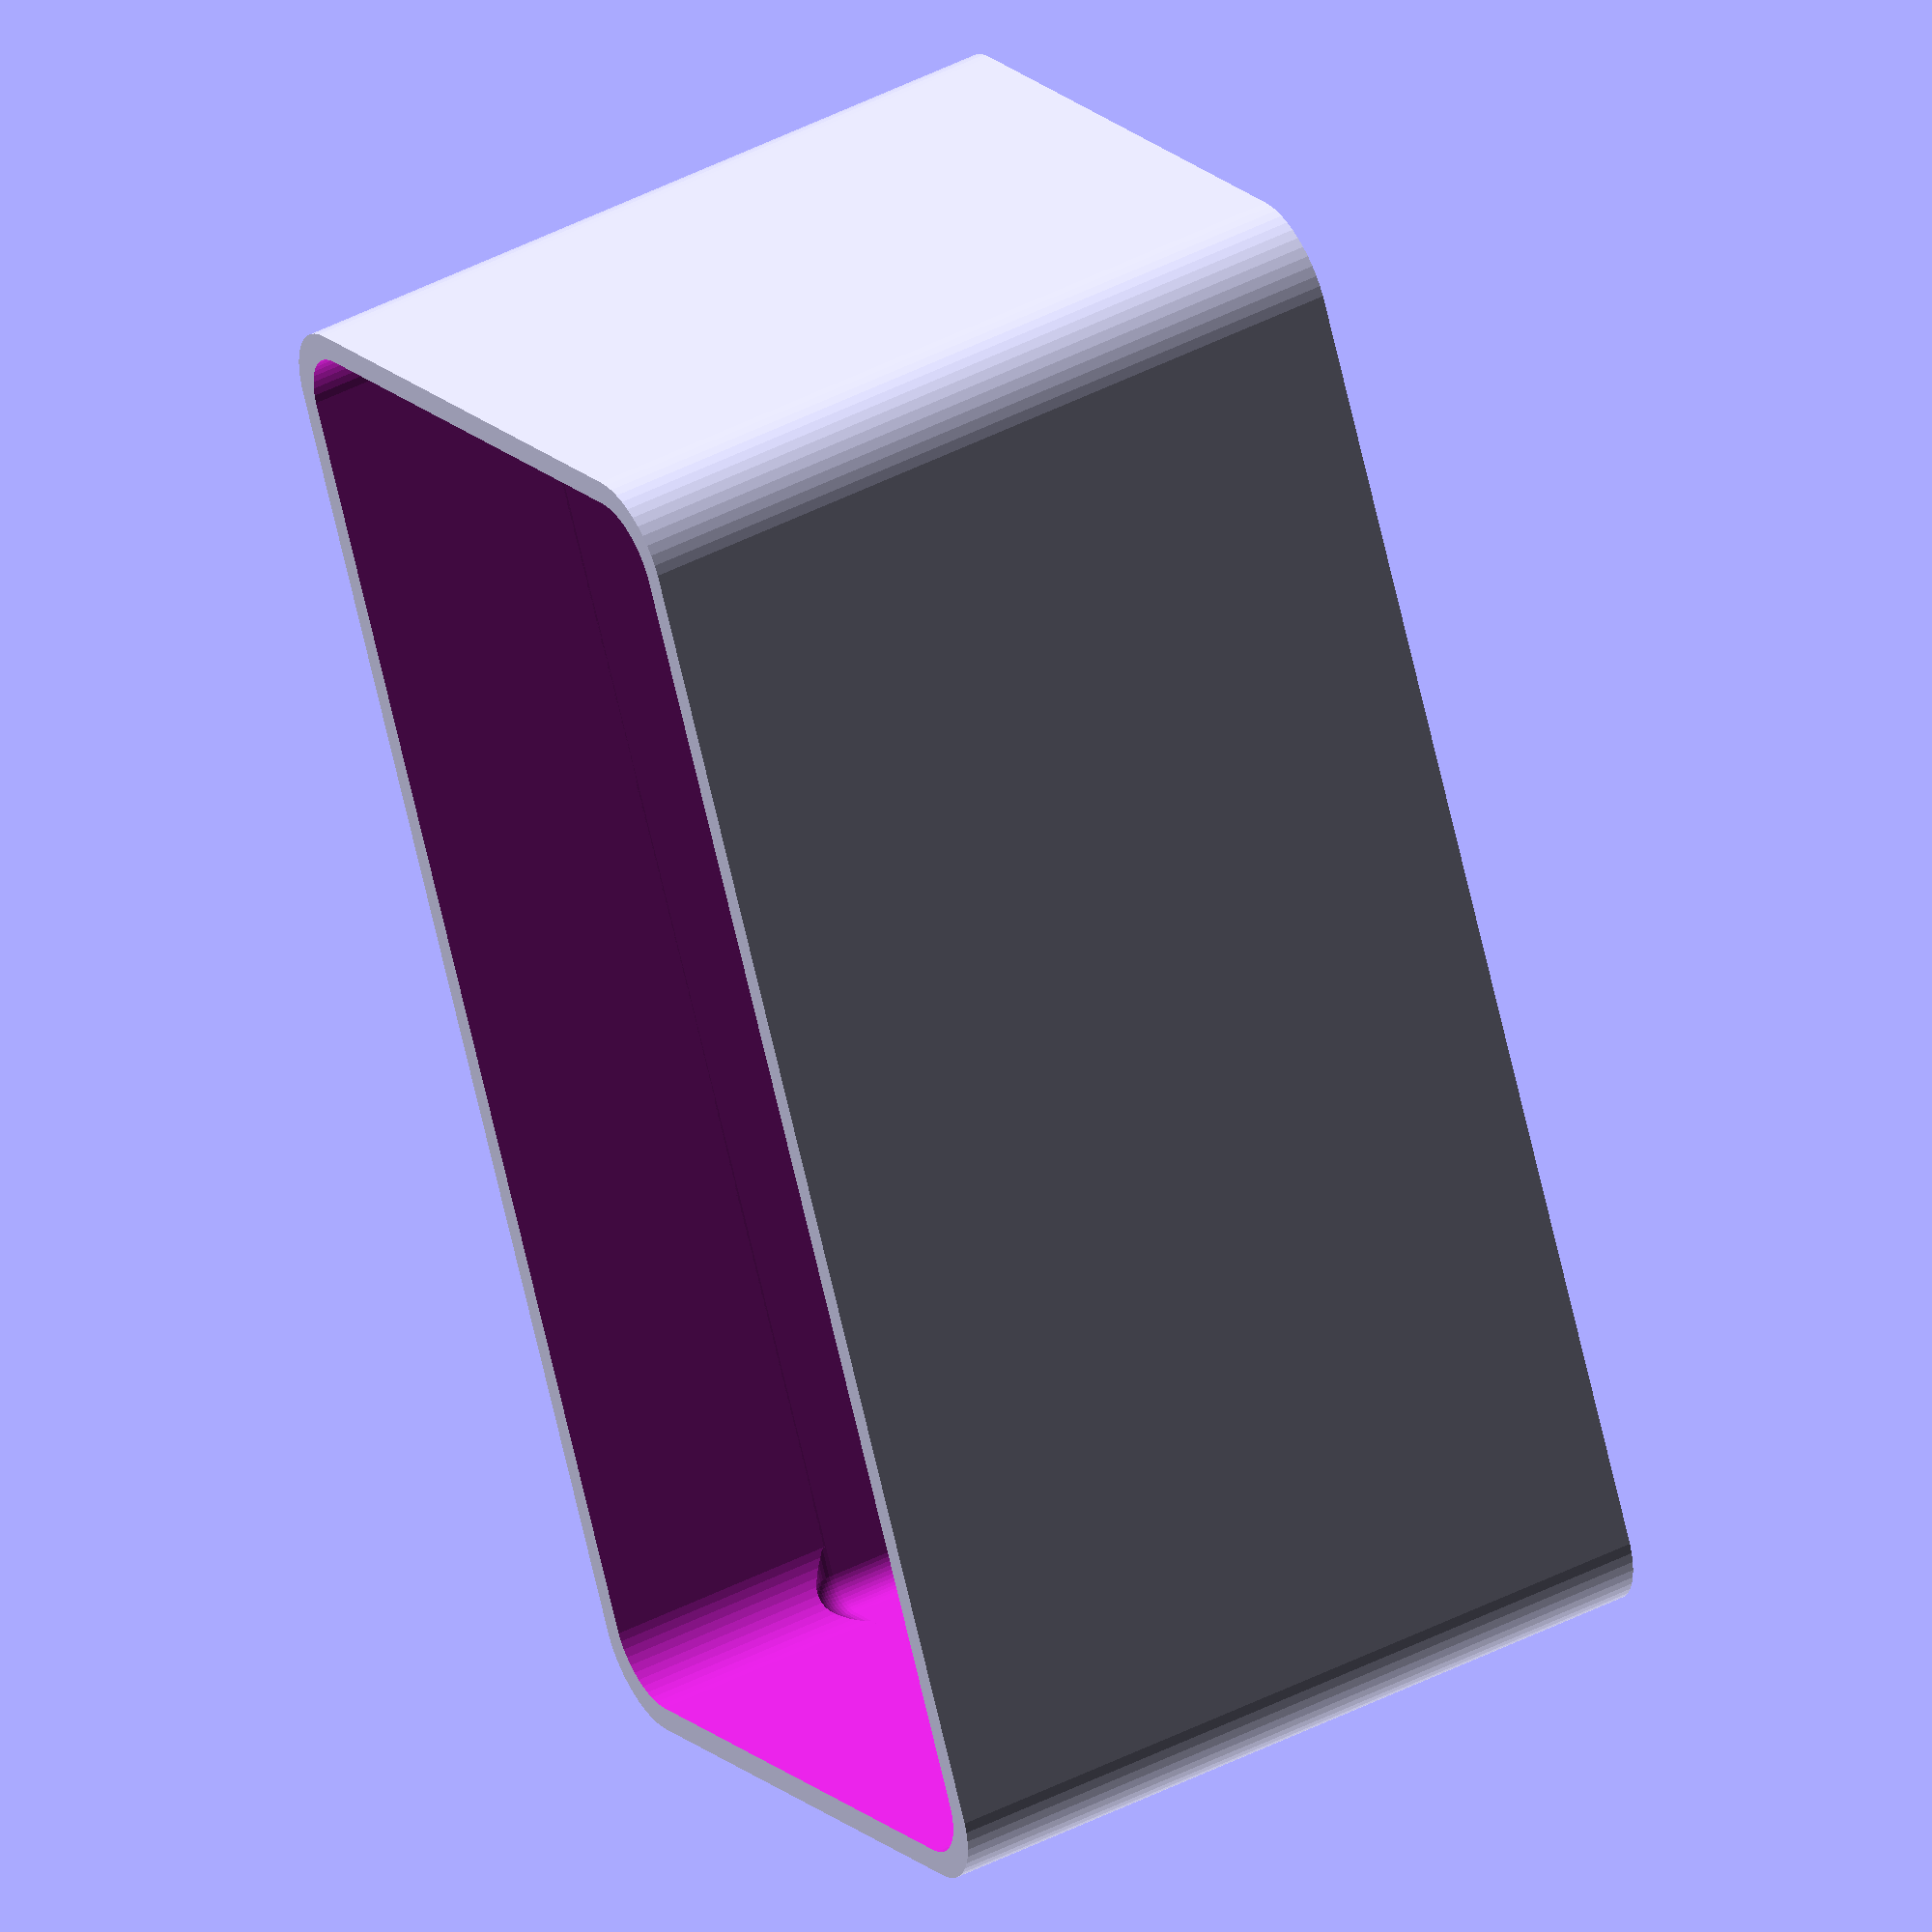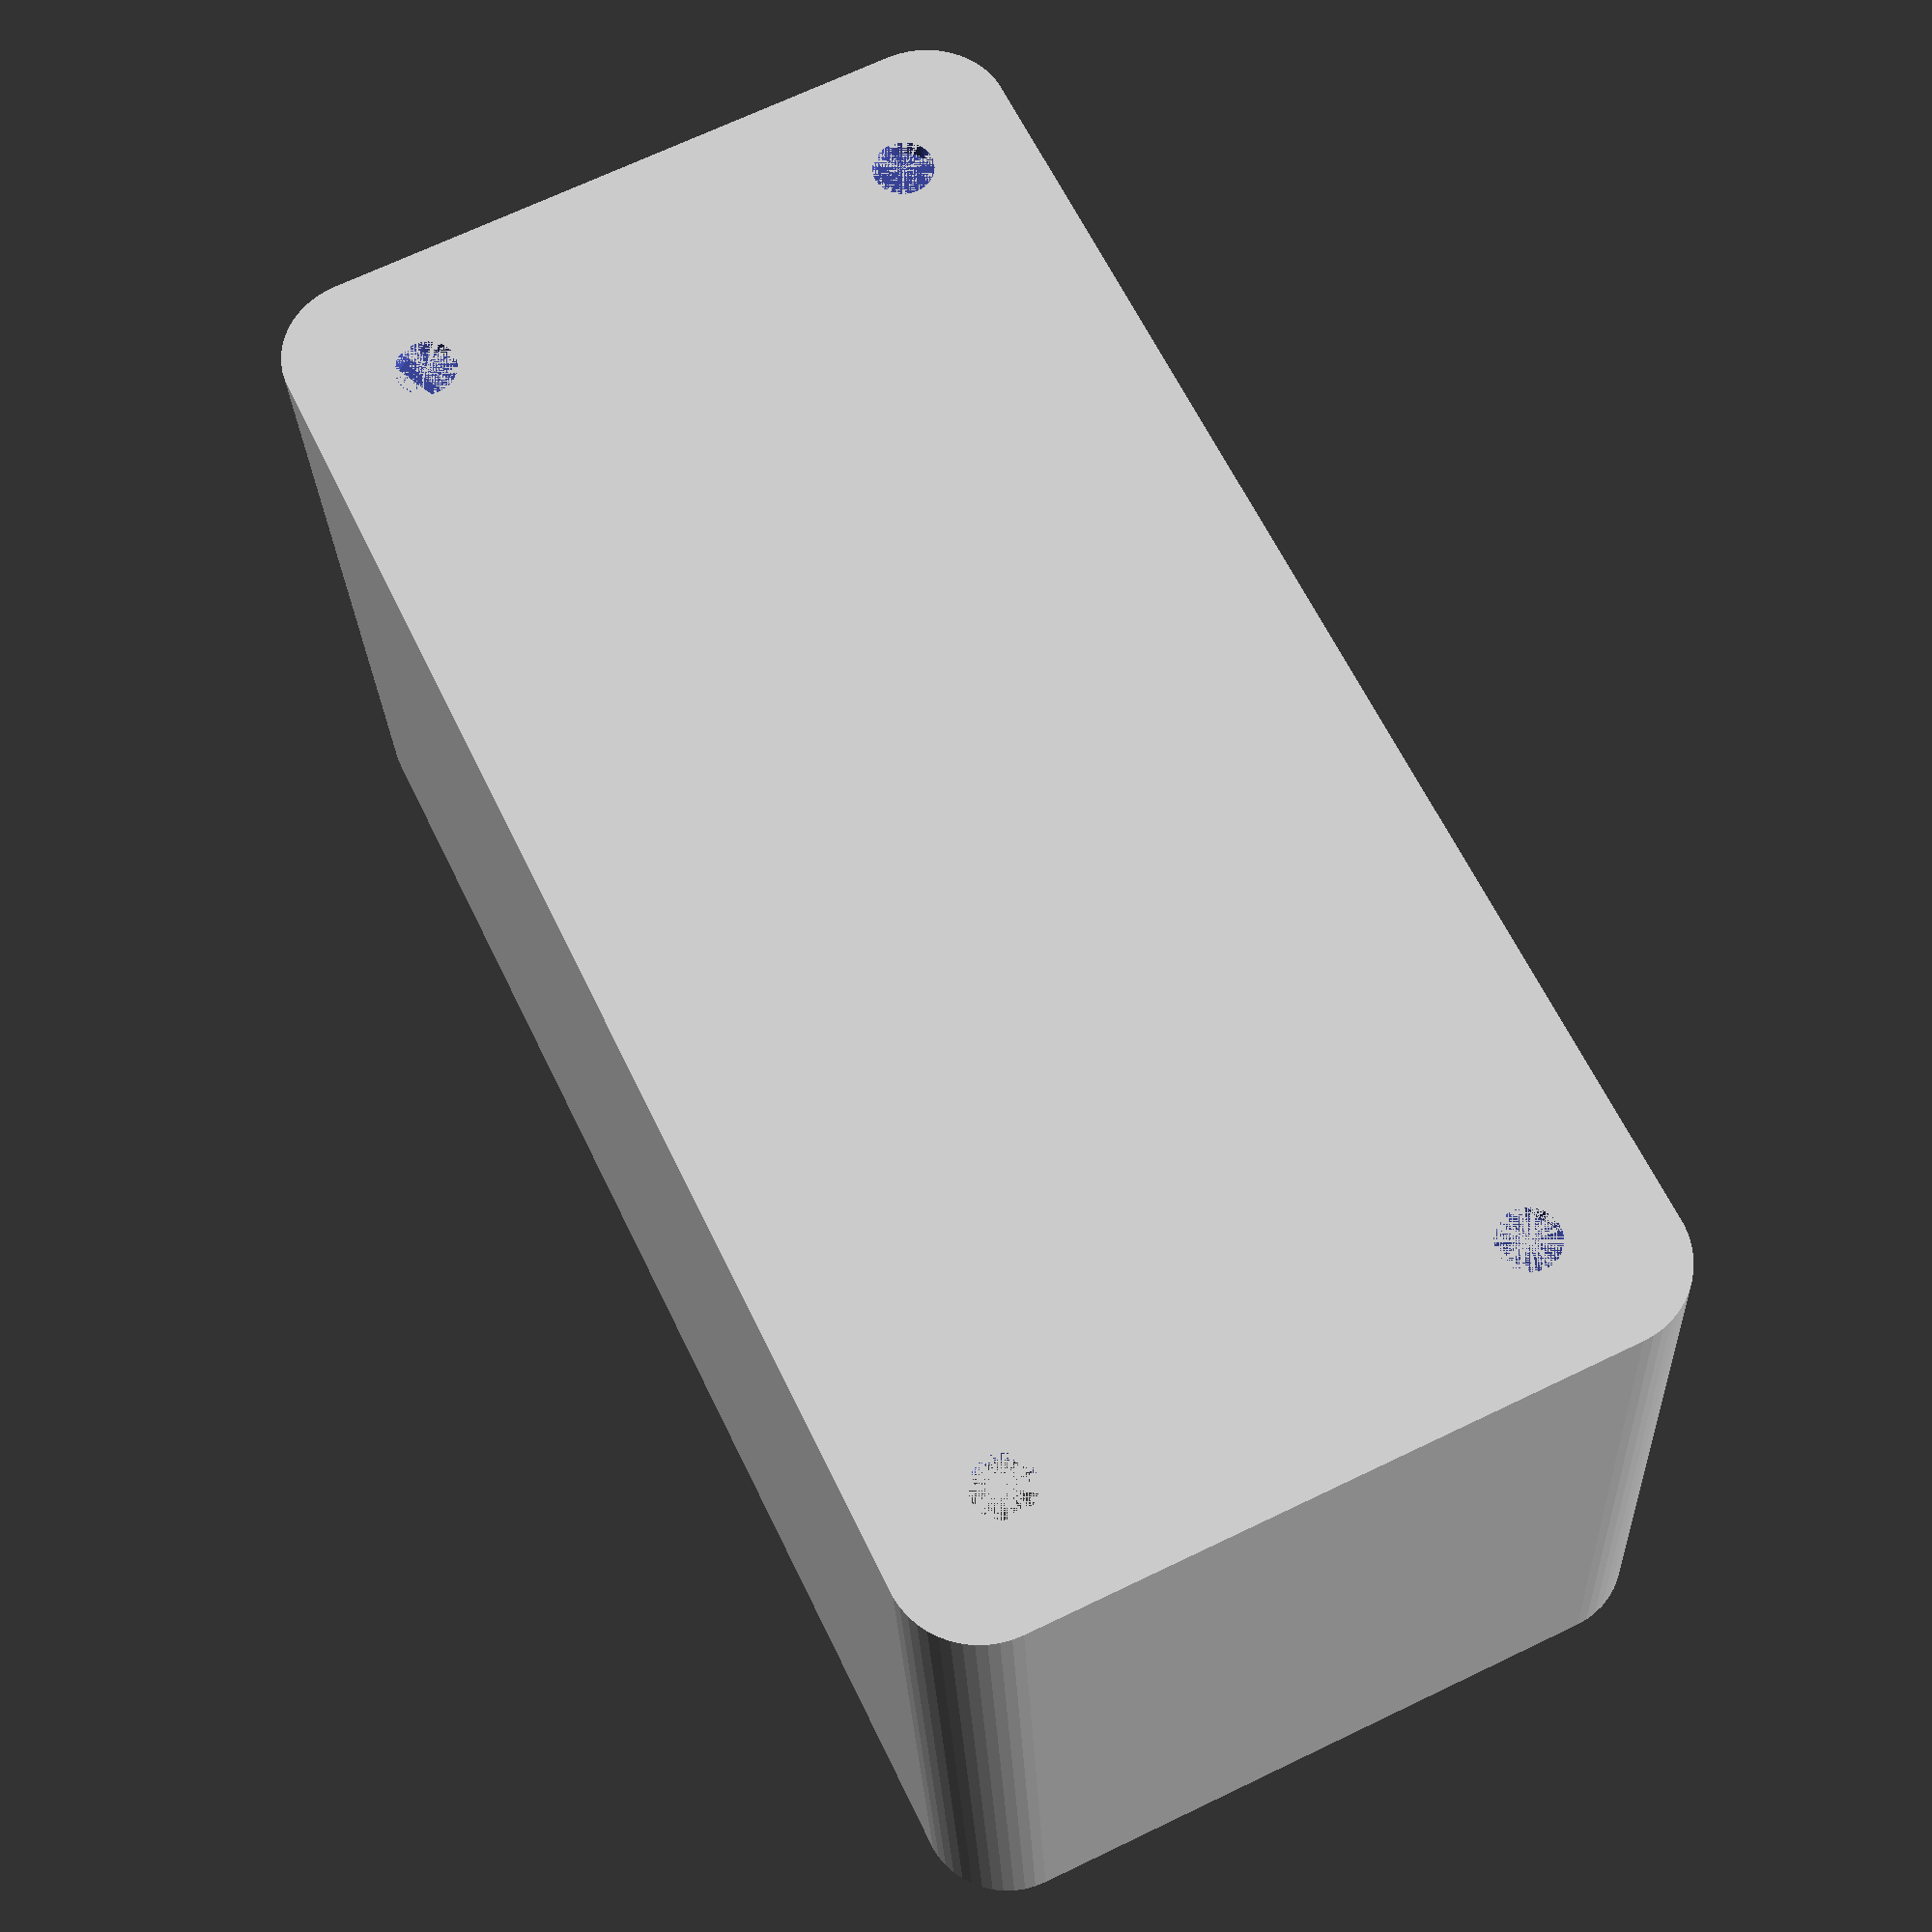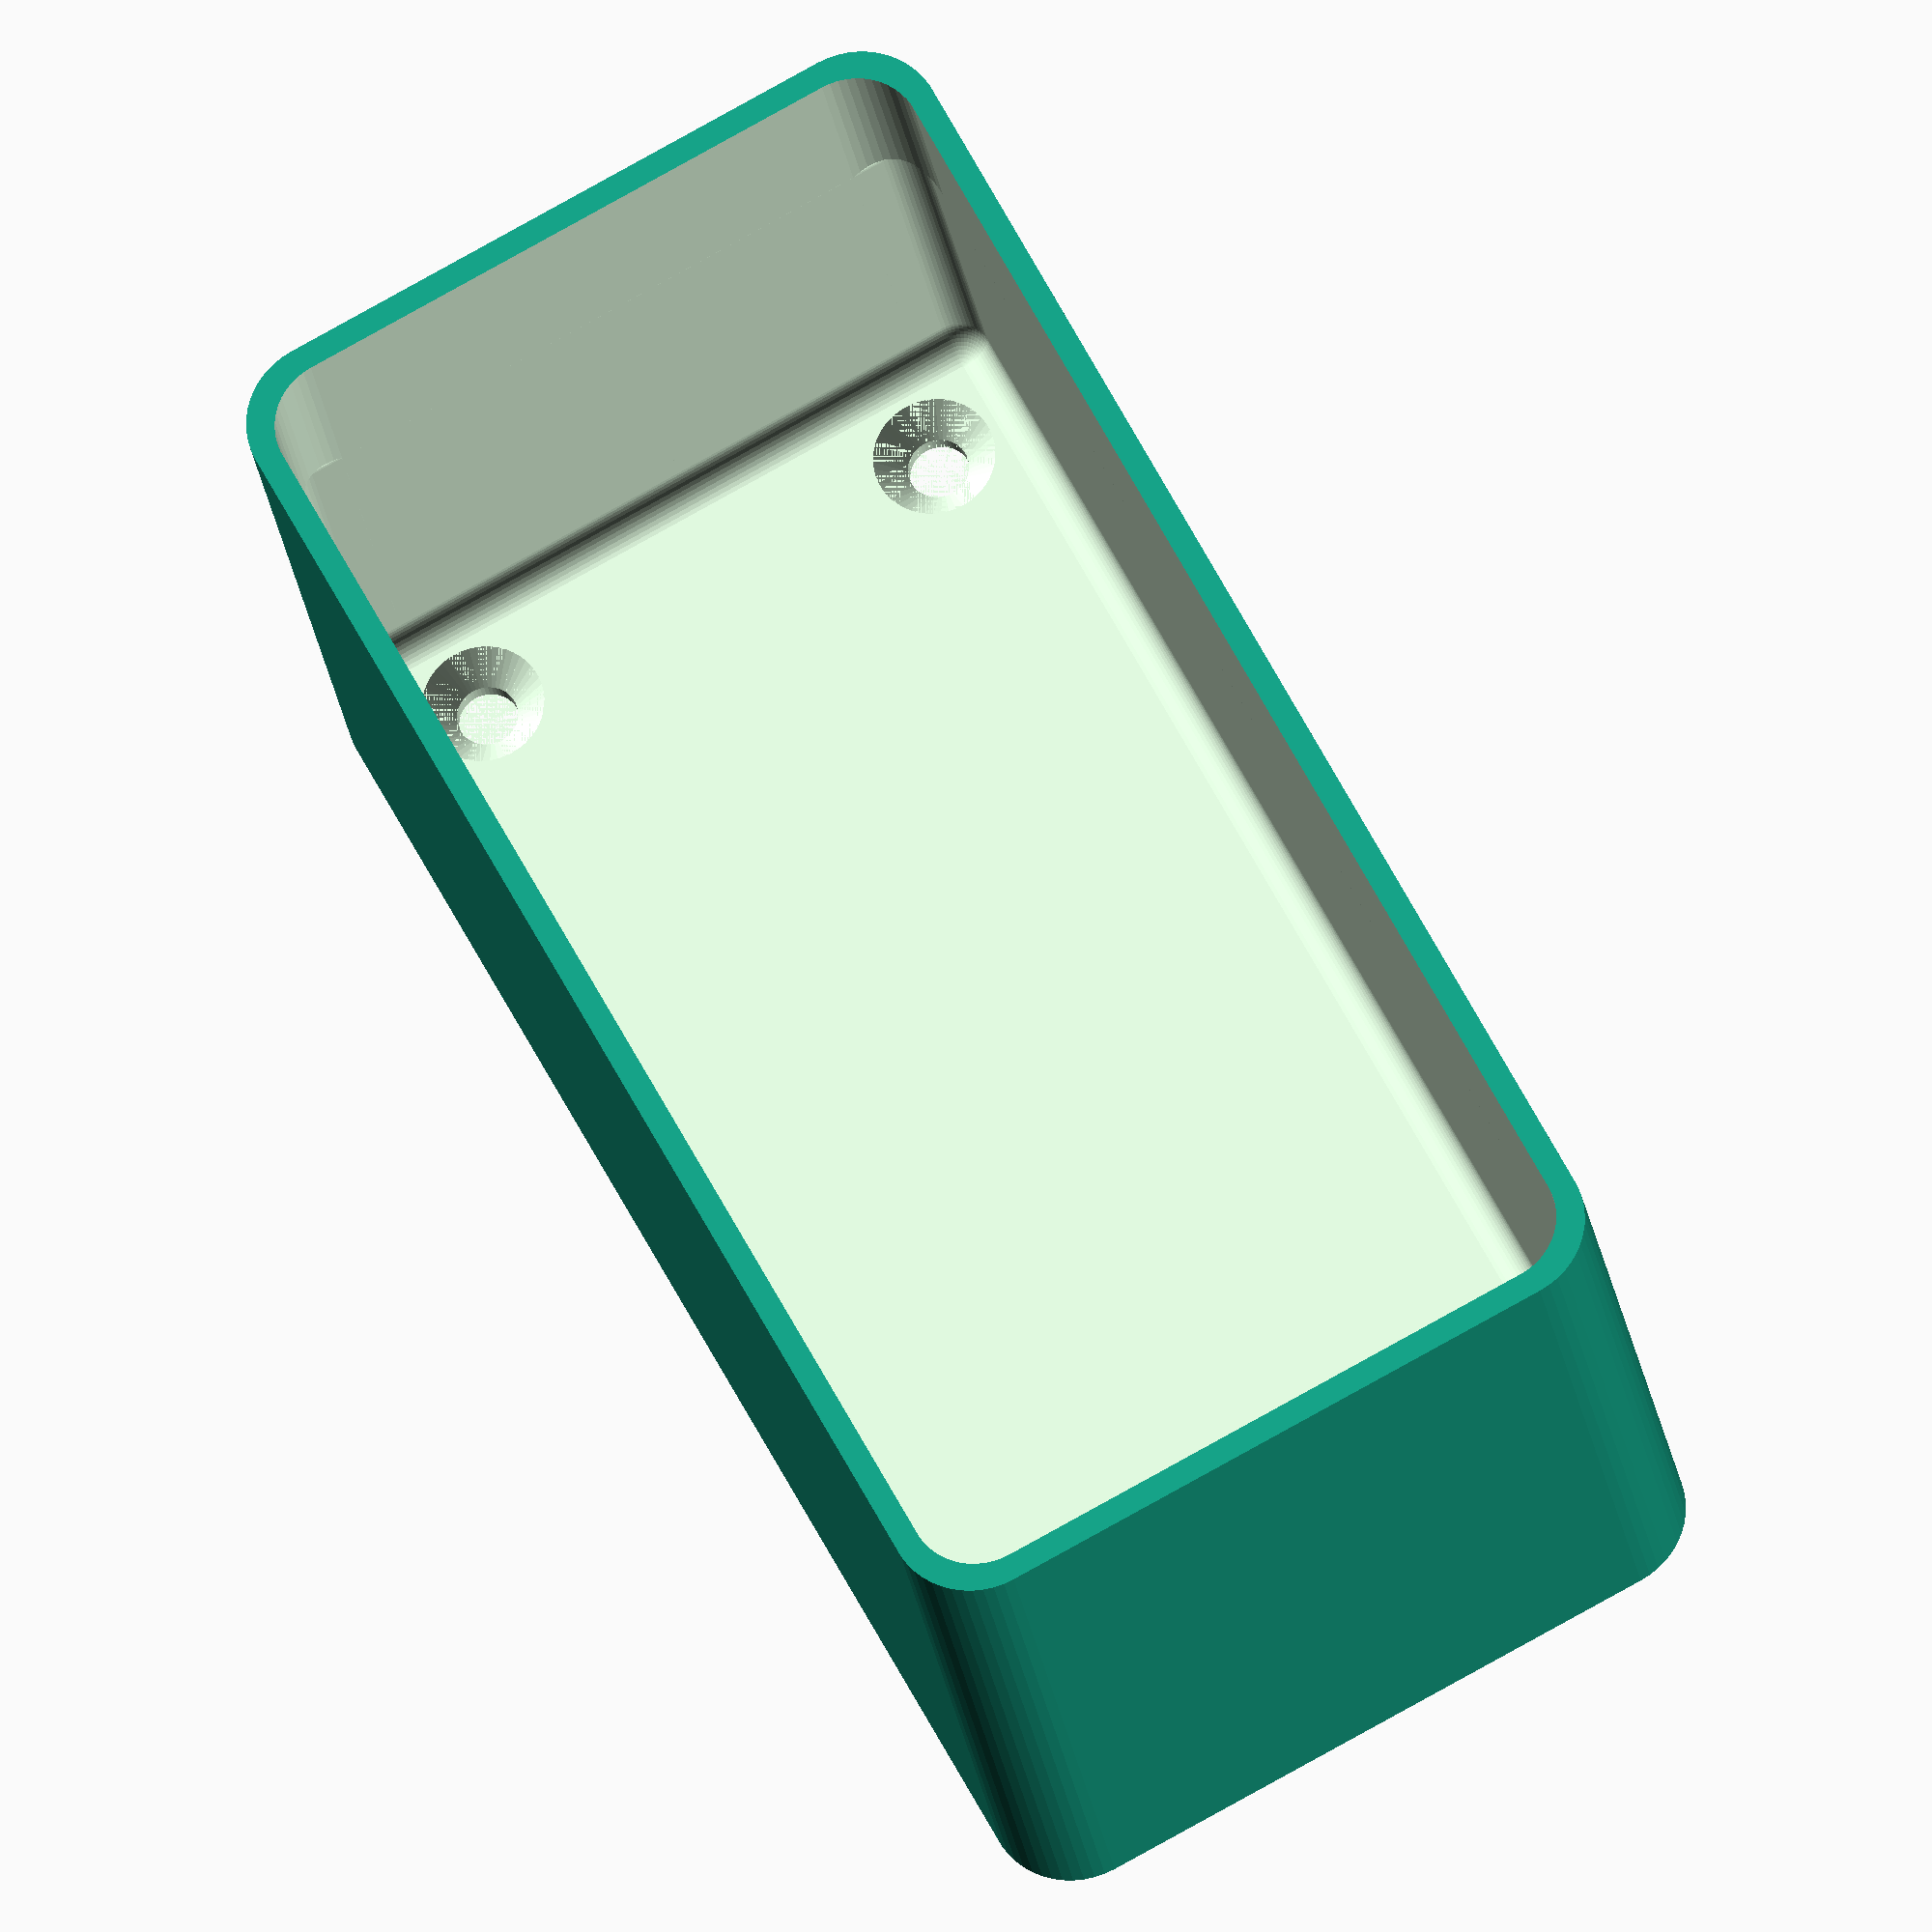
<openscad>
$fn = 50;


difference() {
	difference() {
		union() {
			hull() {
				translate(v = [-40.0000000000, 17.5000000000, 0]) {
					cylinder(h = 45, r = 5);
				}
				translate(v = [40.0000000000, 17.5000000000, 0]) {
					cylinder(h = 45, r = 5);
				}
				translate(v = [-40.0000000000, -17.5000000000, 0]) {
					cylinder(h = 45, r = 5);
				}
				translate(v = [40.0000000000, -17.5000000000, 0]) {
					cylinder(h = 45, r = 5);
				}
			}
		}
		union() {
			translate(v = [-37.5000000000, -15.0000000000, 3]) {
				rotate(a = [0, 0, 0]) {
					difference() {
						union() {
							translate(v = [0, 0, -3.0000000000]) {
								cylinder(h = 3, r = 1.5000000000);
							}
							translate(v = [0, 0, -1.9000000000]) {
								cylinder(h = 1.9000000000, r1 = 1.8000000000, r2 = 3.6000000000);
							}
							cylinder(h = 250, r = 3.6000000000);
							translate(v = [0, 0, -3.0000000000]) {
								cylinder(h = 3, r = 1.8000000000);
							}
							translate(v = [0, 0, -3.0000000000]) {
								cylinder(h = 3, r = 1.5000000000);
							}
						}
						union();
					}
				}
			}
			translate(v = [37.5000000000, -15.0000000000, 3]) {
				rotate(a = [0, 0, 0]) {
					difference() {
						union() {
							translate(v = [0, 0, -3.0000000000]) {
								cylinder(h = 3, r = 1.5000000000);
							}
							translate(v = [0, 0, -1.9000000000]) {
								cylinder(h = 1.9000000000, r1 = 1.8000000000, r2 = 3.6000000000);
							}
							cylinder(h = 250, r = 3.6000000000);
							translate(v = [0, 0, -3.0000000000]) {
								cylinder(h = 3, r = 1.8000000000);
							}
							translate(v = [0, 0, -3.0000000000]) {
								cylinder(h = 3, r = 1.5000000000);
							}
						}
						union();
					}
				}
			}
			translate(v = [-37.5000000000, 15.0000000000, 3]) {
				rotate(a = [0, 0, 0]) {
					difference() {
						union() {
							translate(v = [0, 0, -3.0000000000]) {
								cylinder(h = 3, r = 1.5000000000);
							}
							translate(v = [0, 0, -1.9000000000]) {
								cylinder(h = 1.9000000000, r1 = 1.8000000000, r2 = 3.6000000000);
							}
							cylinder(h = 250, r = 3.6000000000);
							translate(v = [0, 0, -3.0000000000]) {
								cylinder(h = 3, r = 1.8000000000);
							}
							translate(v = [0, 0, -3.0000000000]) {
								cylinder(h = 3, r = 1.5000000000);
							}
						}
						union();
					}
				}
			}
			translate(v = [37.5000000000, 15.0000000000, 3]) {
				rotate(a = [0, 0, 0]) {
					difference() {
						union() {
							translate(v = [0, 0, -3.0000000000]) {
								cylinder(h = 3, r = 1.5000000000);
							}
							translate(v = [0, 0, -1.9000000000]) {
								cylinder(h = 1.9000000000, r1 = 1.8000000000, r2 = 3.6000000000);
							}
							cylinder(h = 250, r = 3.6000000000);
							translate(v = [0, 0, -3.0000000000]) {
								cylinder(h = 3, r = 1.8000000000);
							}
							translate(v = [0, 0, -3.0000000000]) {
								cylinder(h = 3, r = 1.5000000000);
							}
						}
						union();
					}
				}
			}
			translate(v = [0, 0, 2.9925000000]) {
				hull() {
					union() {
						translate(v = [-39.5000000000, 17.0000000000, 4]) {
							cylinder(h = 82, r = 4);
						}
						translate(v = [-39.5000000000, 17.0000000000, 4]) {
							sphere(r = 4);
						}
						translate(v = [-39.5000000000, 17.0000000000, 86]) {
							sphere(r = 4);
						}
					}
					union() {
						translate(v = [39.5000000000, 17.0000000000, 4]) {
							cylinder(h = 82, r = 4);
						}
						translate(v = [39.5000000000, 17.0000000000, 4]) {
							sphere(r = 4);
						}
						translate(v = [39.5000000000, 17.0000000000, 86]) {
							sphere(r = 4);
						}
					}
					union() {
						translate(v = [-39.5000000000, -17.0000000000, 4]) {
							cylinder(h = 82, r = 4);
						}
						translate(v = [-39.5000000000, -17.0000000000, 4]) {
							sphere(r = 4);
						}
						translate(v = [-39.5000000000, -17.0000000000, 86]) {
							sphere(r = 4);
						}
					}
					union() {
						translate(v = [39.5000000000, -17.0000000000, 4]) {
							cylinder(h = 82, r = 4);
						}
						translate(v = [39.5000000000, -17.0000000000, 4]) {
							sphere(r = 4);
						}
						translate(v = [39.5000000000, -17.0000000000, 86]) {
							sphere(r = 4);
						}
					}
				}
			}
		}
	}
	union() {
		translate(v = [0, 0, 2.9925000000]) {
			hull() {
				union() {
					translate(v = [-41.5000000000, 19.0000000000, 2]) {
						cylinder(h = 26, r = 2);
					}
					translate(v = [-41.5000000000, 19.0000000000, 2]) {
						sphere(r = 2);
					}
					translate(v = [-41.5000000000, 19.0000000000, 28]) {
						sphere(r = 2);
					}
				}
				union() {
					translate(v = [41.5000000000, 19.0000000000, 2]) {
						cylinder(h = 26, r = 2);
					}
					translate(v = [41.5000000000, 19.0000000000, 2]) {
						sphere(r = 2);
					}
					translate(v = [41.5000000000, 19.0000000000, 28]) {
						sphere(r = 2);
					}
				}
				union() {
					translate(v = [-41.5000000000, -19.0000000000, 2]) {
						cylinder(h = 26, r = 2);
					}
					translate(v = [-41.5000000000, -19.0000000000, 2]) {
						sphere(r = 2);
					}
					translate(v = [-41.5000000000, -19.0000000000, 28]) {
						sphere(r = 2);
					}
				}
				union() {
					translate(v = [41.5000000000, -19.0000000000, 2]) {
						cylinder(h = 26, r = 2);
					}
					translate(v = [41.5000000000, -19.0000000000, 2]) {
						sphere(r = 2);
					}
					translate(v = [41.5000000000, -19.0000000000, 28]) {
						sphere(r = 2);
					}
				}
			}
		}
	}
}
</openscad>
<views>
elev=314.9 azim=244.3 roll=59.3 proj=o view=wireframe
elev=26.2 azim=115.7 roll=182.2 proj=p view=solid
elev=22.2 azim=241.9 roll=7.5 proj=o view=solid
</views>
